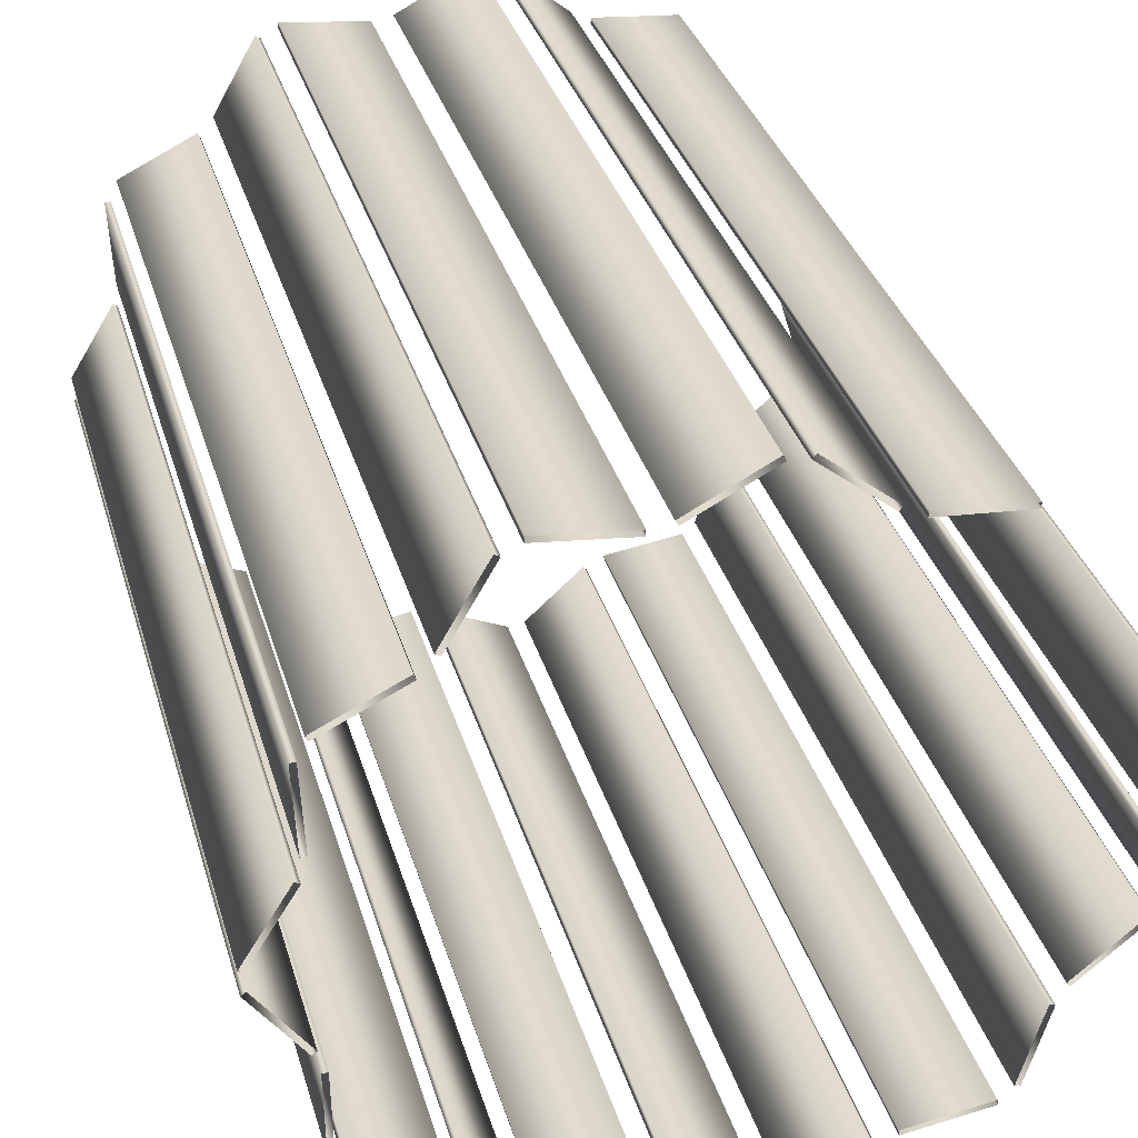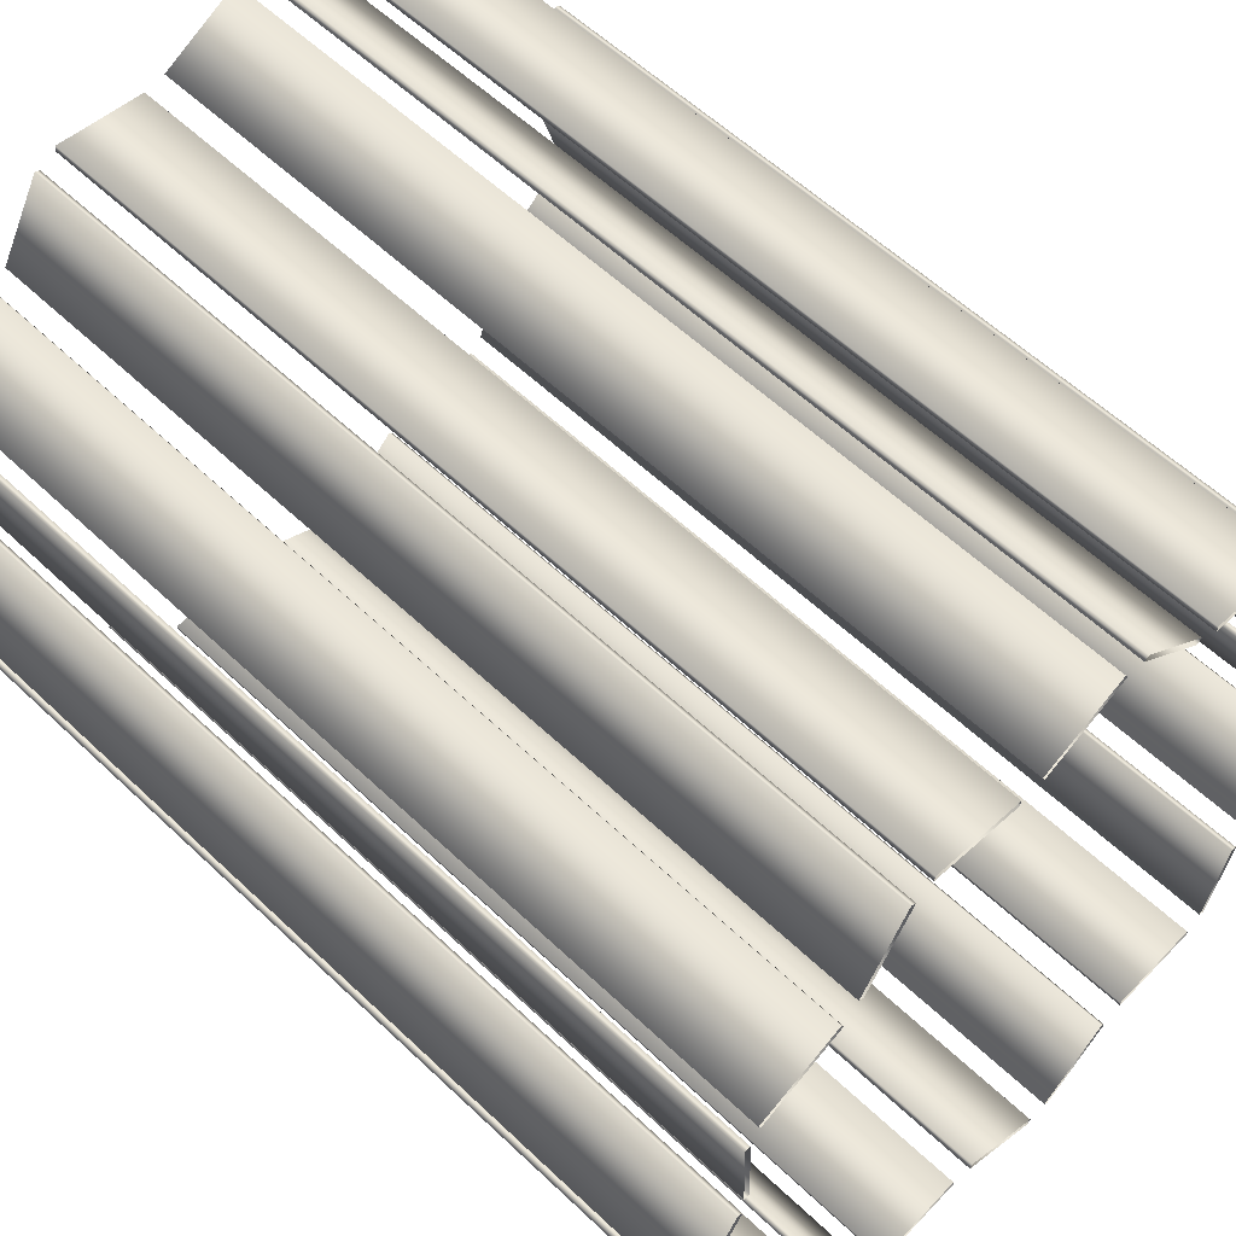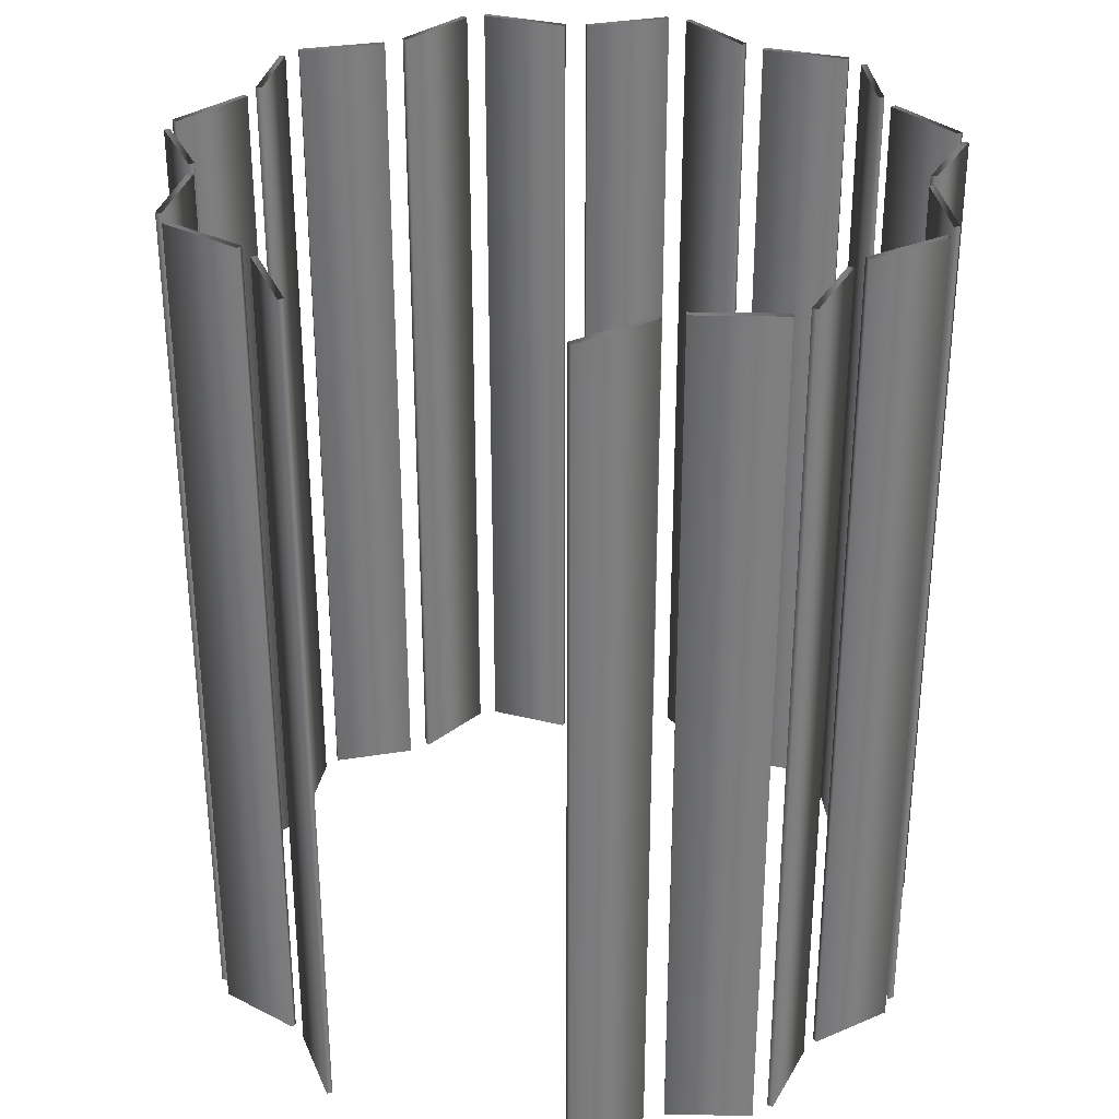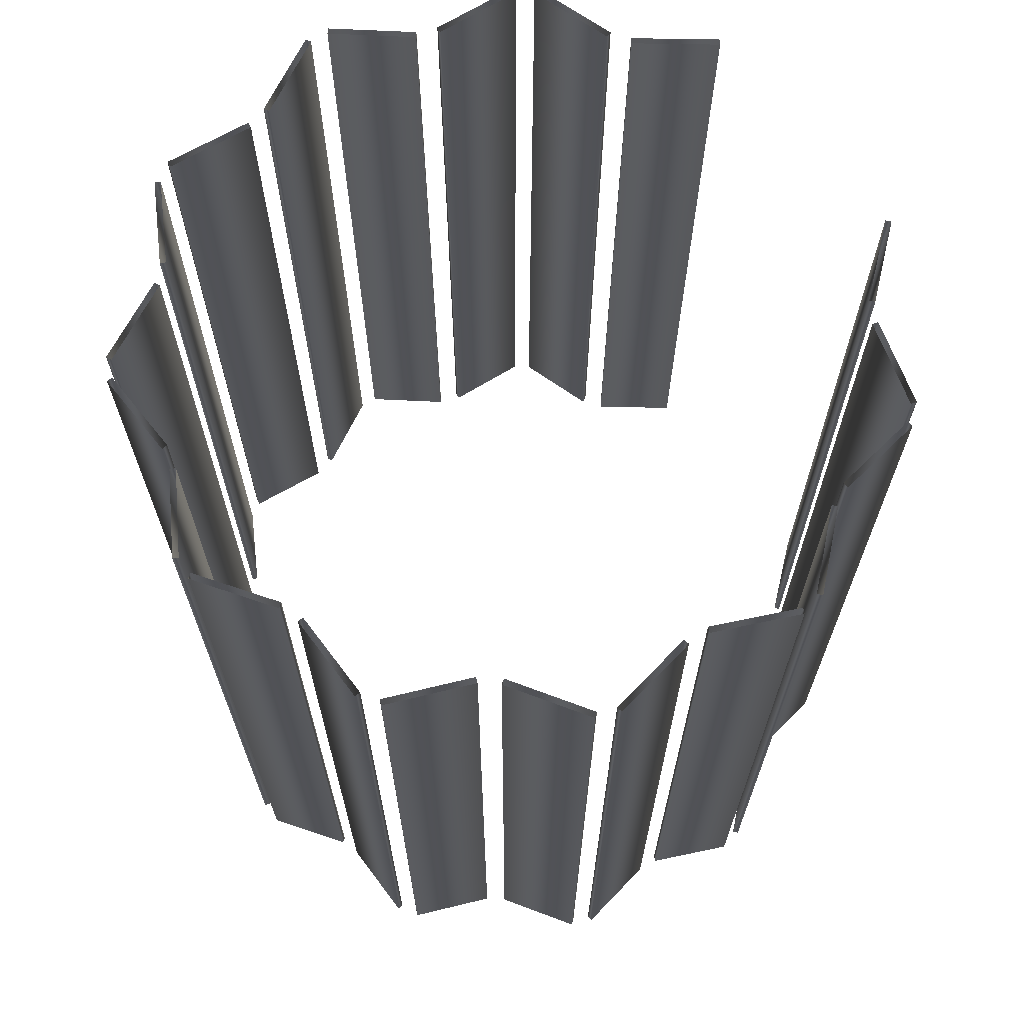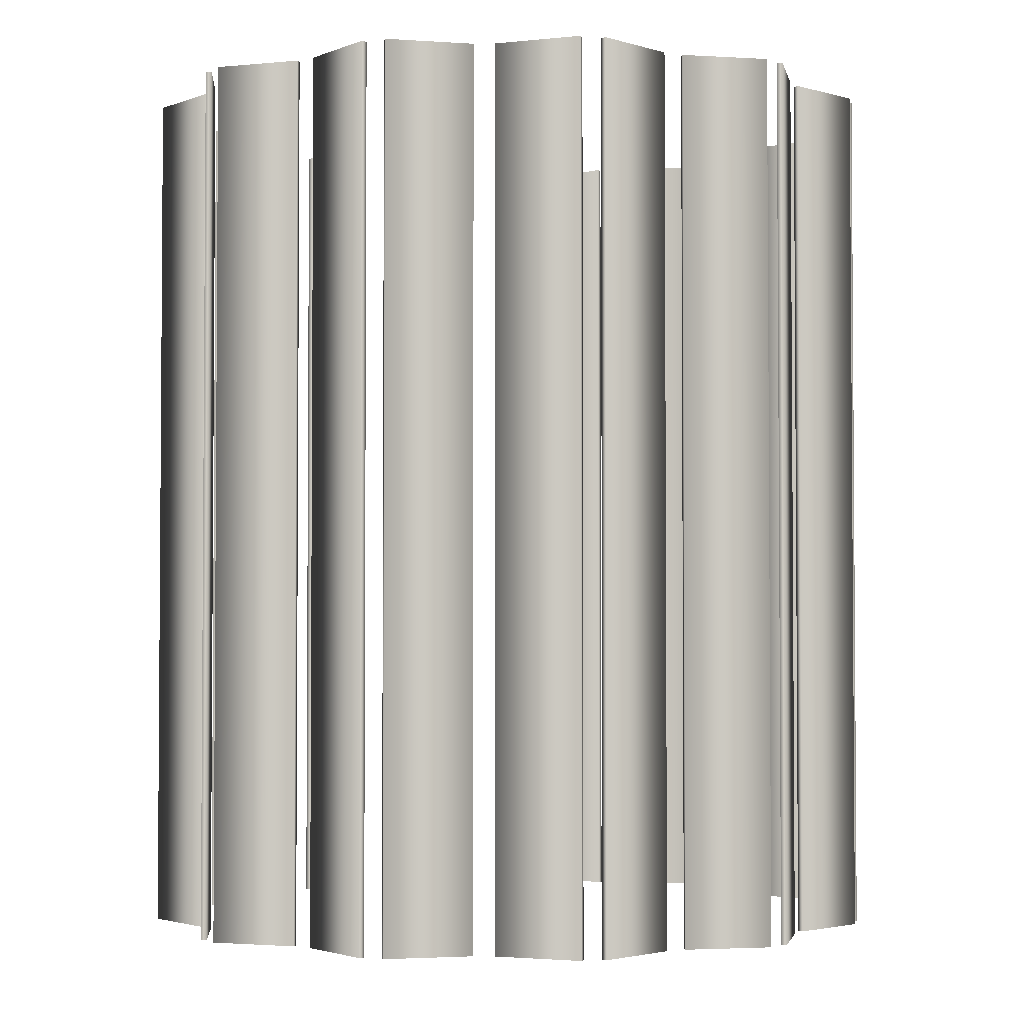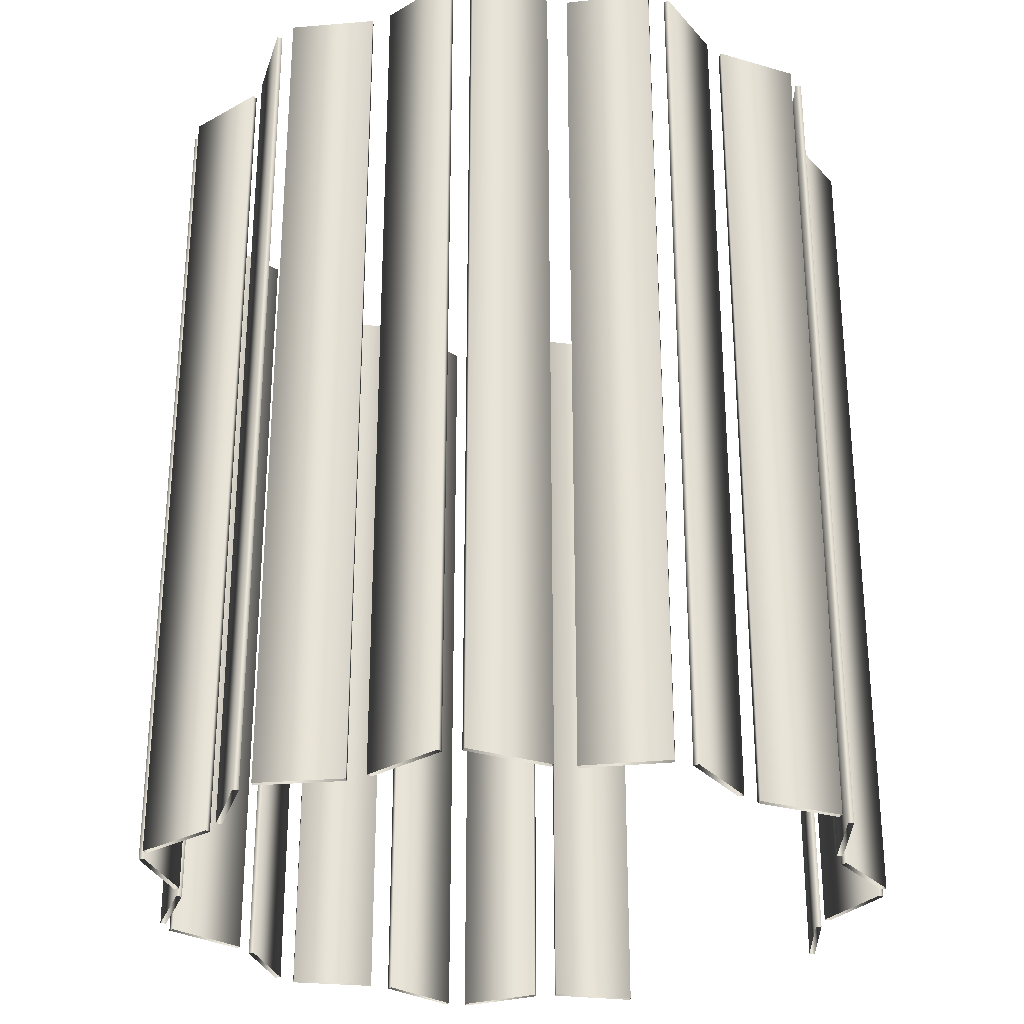
<metadata>
{"format":"obj","ext":"obj","renderer":"f3d","projection":"perspective","resolution":1024,"background":"white","views":[{"elev":34.2,"azim":-15.5,"up":"+Z"},{"elev":57.4,"azim":-45.4,"up":"+Z"},{"elev":31.8,"azim":74.6,"up":"+Y"},{"elev":68.6,"azim":-71.9,"up":"+Y"},{"elev":-2.6,"azim":-136.6,"up":"+Y"},{"elev":-28.7,"azim":-83.5,"up":"+Y"}]}
</metadata>
<code>
v 1.253 3 -0.3205
v 1.253 0 -0.3205
v 1.253 3 0.3205
v 1.253 0 0.3205
v 1.234 3 -0.3263
v 1.234 0 -0.3263
v 1.234 3 0.3263
v 1.234 0 0.3263
v 1.229 3 -0.4015
v 1.229 0 -0.4015
v 1.216 3 -0.3863
v 1.216 0 -0.3863
v 1.165 3 -0.03618
v 1.165 0 -0.03618
v 1.165 3 0.03618
v 1.165 0 0.03618
v 1.146 3 -0.04206
v 1.146 0 -0.04206
v 1.146 3 0.04206
v 1.146 0 0.04206
v 1.003 3 -0.5945
v 1.003 0 -0.5945
v 0.9899 3 -0.5793
v 0.9899 0 -0.5793
v 0.964 3 -0.6556
v 0.964 0 -0.6556
v 0.9447 3 -0.6503
v 0.9447 0 -0.6503
v 0.8853 3 -0.9424
v 0.8853 0 -0.9424
v 0.866 3 -0.9371
v 0.866 0 -0.9371
v 0.8219 3 -0.9982
v 0.8219 0 -0.9982
v 0.8191 3 -0.9784
v 0.8191 0 -0.9784
v 0.7656 3 1.042
v 0.7656 0 1.042
v 0.7639 3 1.022
v 0.7639 0 1.022
v 0.5274 3 -1.04
v 0.5274 0 -1.04
v 0.5246 3 -1.02
v 0.5246 0 -1.02
v 0.4693 3 1.067
v 0.4693 0 1.067
v 0.4676 3 1.047
v 0.4676 0 1.047
v 0.4619 3 -1.07
v 0.4619 0 -1.07
v 0.4485 3 -1.056
v 0.4485 0 -1.056
v 0.4022 3 1.094
v 0.4022 0 1.094
v 0.3896 3 1.079
v 0.3896 0 1.079
v 0.2416 3 -1.27
v 0.2416 0 -1.27
v 0.2282 3 -1.255
v 0.2282 0 -1.255
v 0.1712 3 1.282
v 0.1712 0 1.282
v 0.1665 3 -1.265
v 0.1665 0 -1.265
v 0.1586 3 1.266
v 0.1586 0 1.266
v 0.1582 3 -1.283
v 0.1582 0 -1.283
v 0.09649 3 1.272
v 0.09649 0 1.272
v 0.08723 3 1.29
v 0.08723 0 1.29
v -0.1043 3 -1.142
v -0.1043 0 -1.142
v -0.1126 3 -1.16
v -0.1126 0 -1.16
v -0.1671 3 1.135
v -0.1671 0 1.135
v -0.1764 3 1.152
v -0.1764 0 1.152
v -0.1843 3 -1.151
v -0.1843 0 -1.151
v -0.1877 3 -1.131
v -0.1877 0 -1.131
v -0.2475 3 1.139
v -0.2475 0 1.139
v -0.2498 3 1.119
v -0.2498 0 1.119
v -0.4774 3 -1.202
v -0.4774 0 -1.202
v -0.4808 3 -1.182
v -0.4808 0 -1.182
v -0.5381 3 -1.157
v -0.5381 0 -1.157
v -0.543 3 1.173
v -0.543 0 1.173
v -0.5453 3 1.154
v -0.5453 0 1.154
v -0.5548 3 -1.168
v -0.5548 0 -1.168
v -0.6011 3 1.126
v -0.6011 0 1.126
v -0.6184 3 1.136
v -0.6184 0 1.136
v -0.7007 3 -0.908
v -0.7007 0 -0.908
v -0.7175 3 -0.9189
v -0.7175 0 -0.9189
v -0.7497 3 0.868
v -0.7497 0 0.868
v -0.7654 3 -0.8542
v -0.7654 0 -0.8542
v -0.767 3 0.878
v -0.767 0 0.878
v -0.7731 3 -0.8726
v -0.7731 0 -0.8726
v -0.8113 3 0.8107
v -0.8113 0 0.8107
v -0.82 3 0.8287
v -0.82 0 0.8287
v -1.04 3 -0.7396
v -1.04 0 -0.7396
v -1.048 3 -0.758
v -1.048 0 -0.758
v -1.075 3 -0.6878
v -1.075 0 -0.6878
v -1.078 3 -0.3904
v -1.078 0 -0.3904
v -1.079 3 0.6811
v -1.079 0 0.6811
v -1.088 3 0.6991
v -1.088 0 0.6991
v -1.095 3 -0.6881
v -1.095 0 -0.6881
v -1.098 3 0.3304
v -1.098 0 0.3304
v -1.098 3 -0.3907
v -1.098 0 -0.3907
v -1.104 3 -0.3103
v -1.104 0 -0.3103
v -1.111 3 0.6275
v -1.111 0 0.6275
v -1.118 3 0.3295
v -1.118 0 0.3295
v -1.12 3 0.249
v -1.12 0 0.249
v -1.121 3 -0.3218
v -1.121 0 -0.3218
v -1.131 3 0.6266
v -1.131 0 0.6266
v -1.137 3 0.2595
v -1.137 0 0.2595
v -1.274 3 -0.0664
v -1.274 0 -0.0664
v -1.276 3 -0.003979
v -1.276 0 -0.003979
v -1.291 3 -0.07784
v -1.291 0 -0.07784
v -1.293 3 0.00654
v -1.293 0 0.00654
f 6 18 17 5
f 18 14 13 17
f 14 2 1 13
f 2 6 5 1
f 32 28 27 31
f 28 26 25 27
f 26 30 29 25
f 30 32 31 29
f 60 52 51 59
f 52 50 49 51
f 50 58 57 49
f 58 60 59 57
f 92 84 83 91
f 84 82 81 83
f 82 90 89 81
f 90 92 91 89
f 122 112 111 121
f 112 116 115 111
f 116 124 123 115
f 124 122 121 123
f 154 140 139 153
f 140 148 147 139
f 148 158 157 147
f 158 154 153 157
f 142 136 135 141
f 136 144 143 135
f 144 150 149 143
f 150 142 141 149
f 102 110 109 101
f 110 114 113 109
f 114 104 103 113
f 104 102 101 103
f 70 78 77 69
f 78 80 79 77
f 80 72 71 79
f 72 70 69 71
f 40 48 47 39
f 48 46 45 47
f 46 38 37 45
f 38 40 39 37
f 8 4 3 7
f 4 16 15 3
f 16 20 19 15
f 20 8 7 19
f 12 10 9 11
f 10 22 21 9
f 22 24 23 21
f 24 12 11 23
f 36 34 33 35
f 34 42 41 33
f 42 44 43 41
f 44 36 35 43
f 64 68 67 63
f 68 76 75 67
f 76 74 73 75
f 74 64 63 73
f 94 100 99 93
f 100 108 107 99
f 108 106 105 107
f 106 94 93 105
f 126 134 133 125
f 134 138 137 133
f 138 128 127 137
f 128 126 125 127
f 156 160 159 155
f 160 152 151 159
f 152 146 145 151
f 146 156 155 145
f 130 132 131 129
f 132 120 119 131
f 120 118 117 119
f 118 130 129 117
f 98 96 95 97
f 96 86 85 95
f 86 88 87 85
f 88 98 97 87
f 66 62 61 65
f 62 54 53 61
f 54 56 55 53
f 56 66 65 55

</code>
